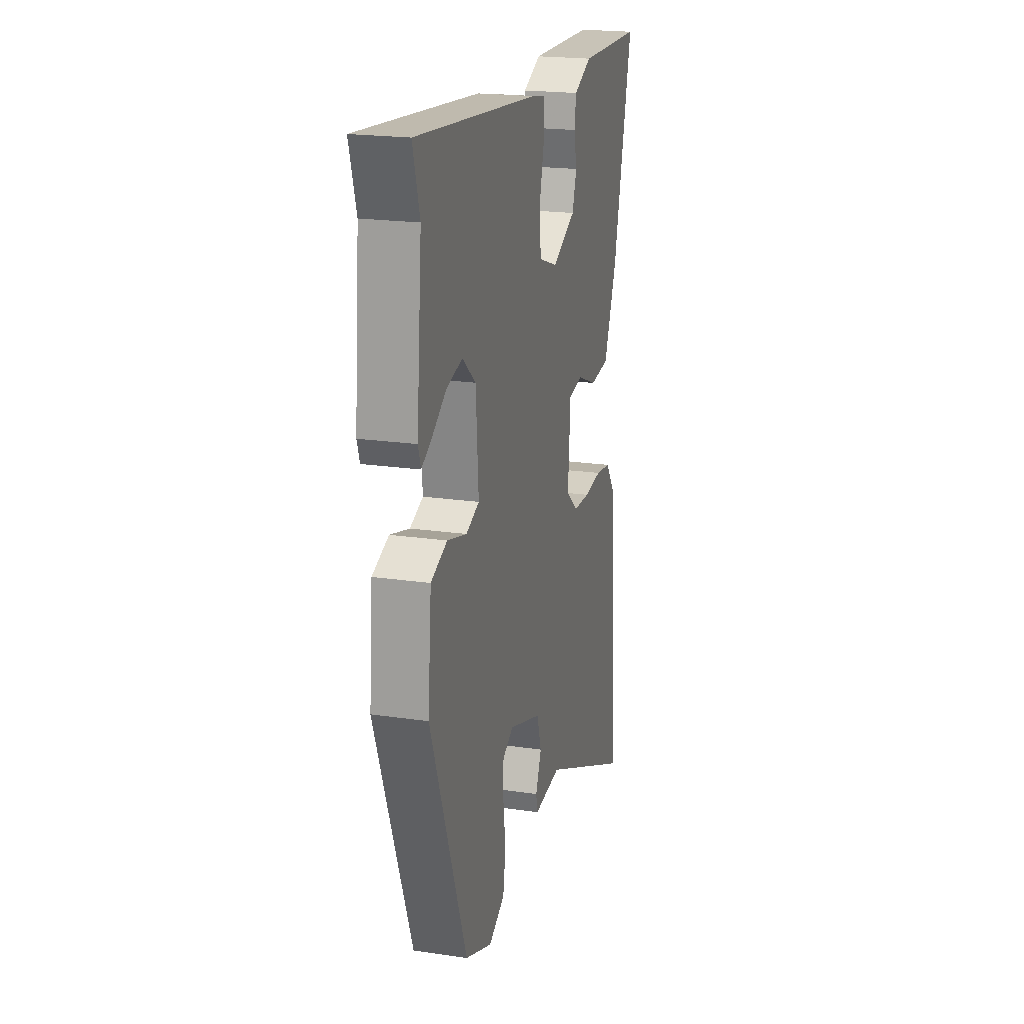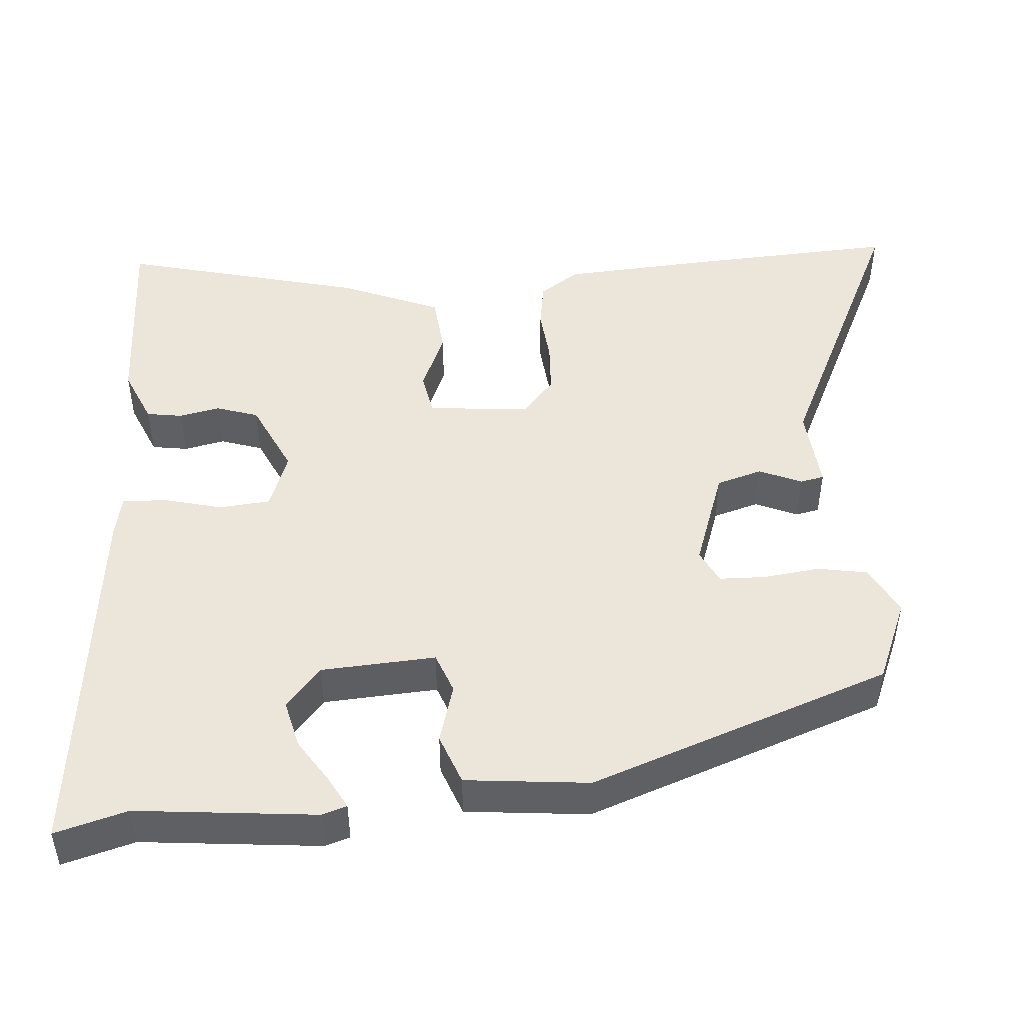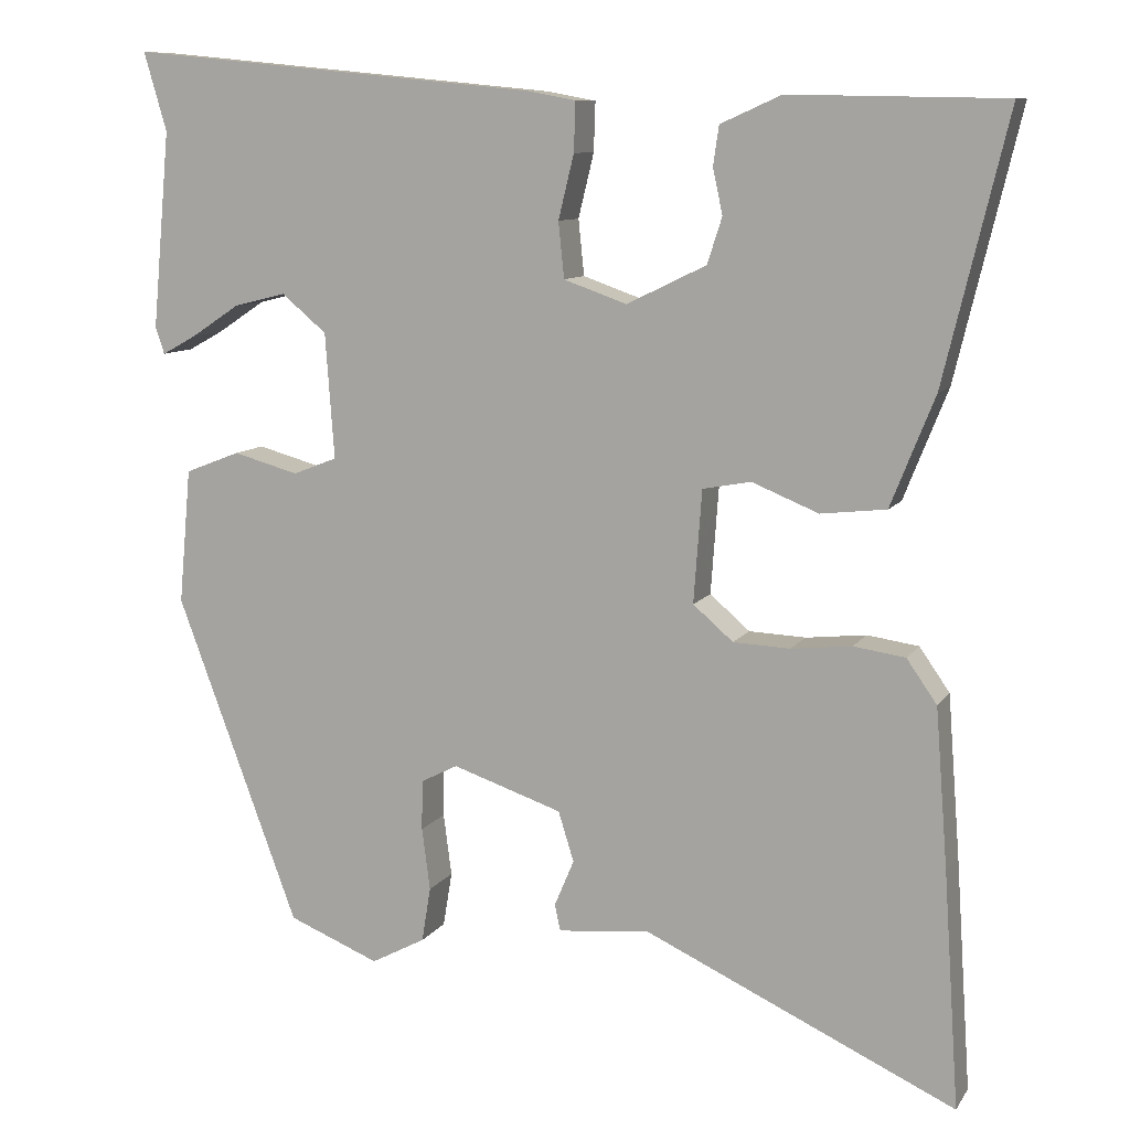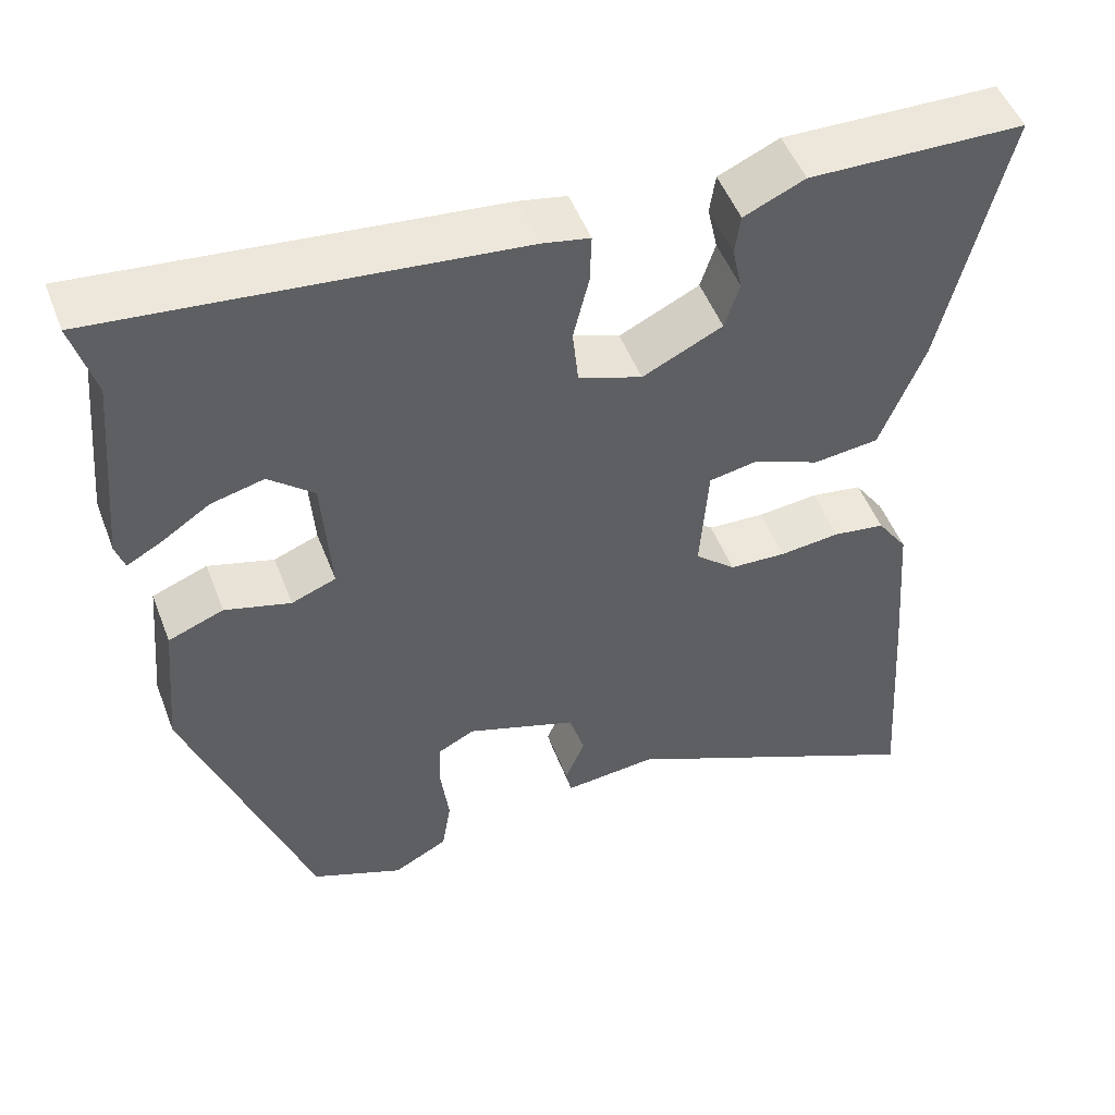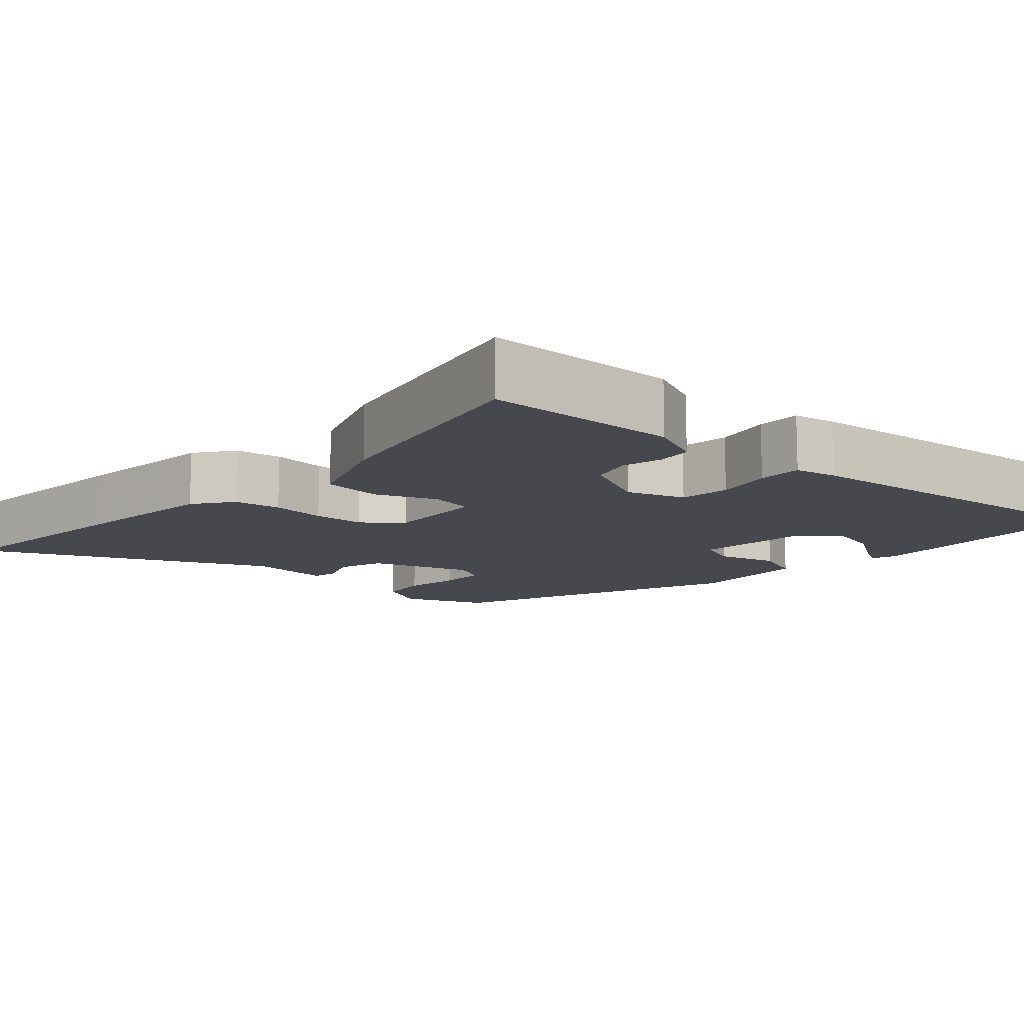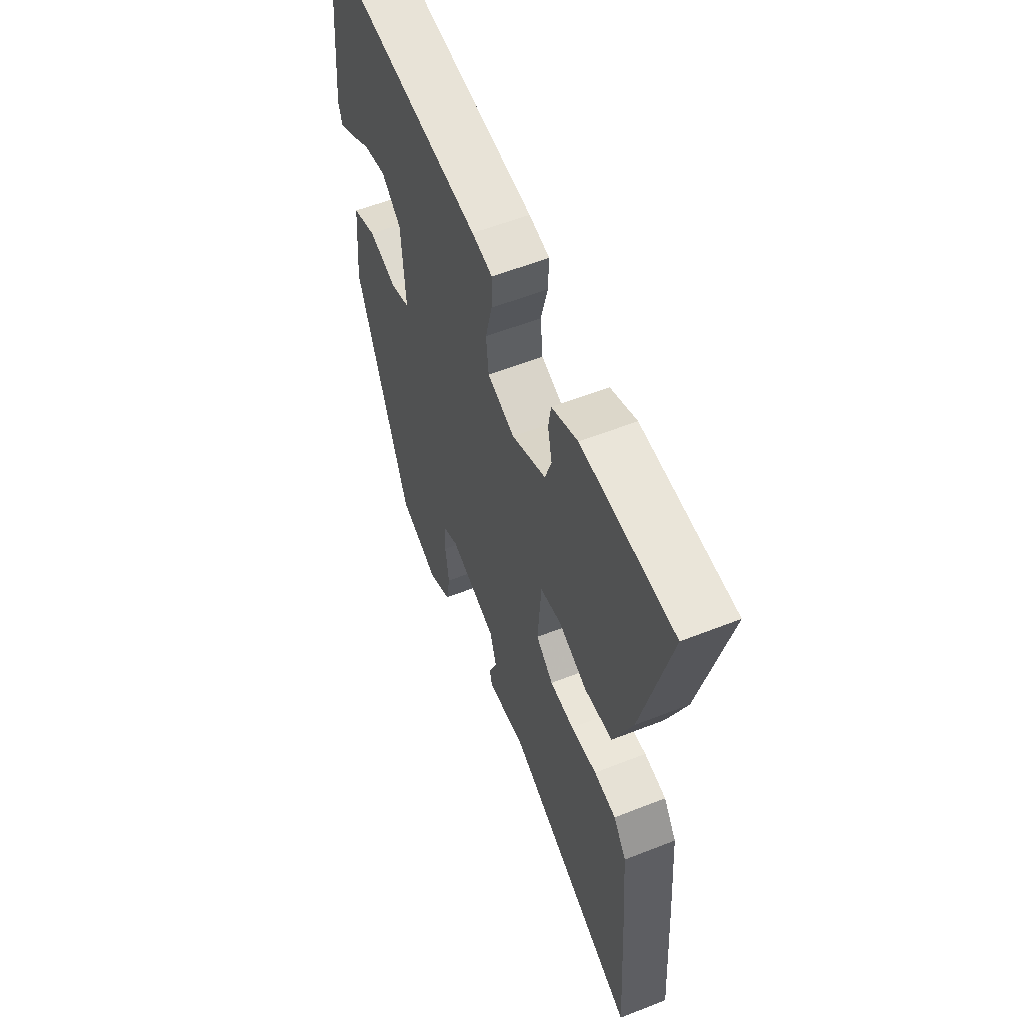
<metadata>
{"format":"obj","ext":"obj","renderer":"f3d","projection":"perspective","resolution":1024,"background":"white","views":[{"elev":20.7,"azim":104.9,"up":"+Z"},{"elev":47.7,"azim":86.2,"up":"+Y"},{"elev":9.7,"azim":-160.1,"up":"+Z"},{"elev":50.0,"azim":159.4,"up":"+Z"},{"elev":-11.8,"azim":-42.7,"up":"+Y"},{"elev":57.5,"azim":-112.3,"up":"+Z"}]}
</metadata>
<code>
v -0.509 0.07 -0.638
v -0.49 0.07 -0.351
v -0.475 0.07 -0.157
v -0.438 0.07 -0.104
v -0.375 0.07 -0.095
v -0.301 0.07 -0.103
v -0.232 0.07 -0.1
v -0.183 0.07 -0.058
v -0.193 0.07 0.079
v -0.252 0.07 0.09
v -0.333 0.07 0.057
v -0.413 0.07 0.066
v -0.467 0.07 0.201
v -0.545 0.07 0.525
v -0.283 0.07 0.53
v -0.209 0.07 0.497
v -0.202 0.07 0.449
v -0.214 0.07 0.394
v -0.196 0.07 0.338
v -0.099 0.07 0.291
v -0.022 0.07 0.318
v -0.015 0.07 0.386
v -0.034 0.07 0.464
v -0.036 0.07 0.524
v 0.022 0.07 0.535
v 0.524 0.07 0.584
v 0.496 0.07 0.488
v 0.518 0.07 0.248
v 0.507 0.07 0.215
v 0.465 0.07 0.238
v 0.406 0.07 0.277
v 0.342 0.07 0.293
v 0.287 0.07 0.247
v 0.276 0.07 0.094
v 0.33 0.07 0.073
v 0.41 0.07 0.095
v 0.477 0.07 0.069
v 0.492 0.07 -0.096
v 0.343 0.07 -0.496
v 0.232 0.07 -0.541
v 0.166 0.07 -0.506
v 0.155 0.07 -0.439
v 0.165 0.07 -0.363
v 0.164 0.07 -0.302
v 0.119 0.07 -0.279
v -0.015 0.07 -0.324
v -0.034 0.07 -0.385
v -0.01 0.07 -0.442
v -0.017 0.07 -0.474
v -0.129 0.07 -0.463
v -0.509 0 -0.638
v -0.49 0 -0.351
v -0.475 0 -0.157
v -0.438 0 -0.104
v -0.375 0 -0.095
v -0.301 0 -0.103
v -0.232 0 -0.1
v -0.183 0 -0.058
v -0.193 0 0.079
v -0.252 0 0.09
v -0.333 0 0.057
v -0.413 0 0.066
v -0.467 0 0.201
v -0.545 0 0.525
v -0.283 0 0.53
v -0.209 0 0.497
v -0.202 0 0.449
v -0.214 0 0.394
v -0.196 0 0.338
v -0.099 0 0.291
v -0.022 0 0.318
v -0.015 0 0.386
v -0.034 0 0.464
v -0.036 0 0.524
v 0.022 0 0.535
v 0.524 0 0.584
v 0.496 0 0.488
v 0.518 0 0.248
v 0.507 0 0.215
v 0.465 0 0.238
v 0.406 0 0.277
v 0.342 0 0.293
v 0.287 0 0.247
v 0.276 0 0.094
v 0.33 0 0.073
v 0.41 0 0.095
v 0.477 0 0.069
v 0.492 0 -0.096
v 0.343 0 -0.496
v 0.232 0 -0.541
v 0.166 0 -0.506
v 0.155 0 -0.439
v 0.165 0 -0.363
v 0.164 0 -0.302
v 0.119 0 -0.279
v -0.015 0 -0.324
v -0.034 0 -0.385
v -0.01 0 -0.442
v -0.017 0 -0.474
v -0.129 0 -0.463
f 47 48 49 50
f 46 47 50 1
f 40 41 42 43
f 40 43 44
f 39 40 44
f 38 39 44
f 35 36 37 38
f 34 35 38 44
f 33 34 44 45
f 28 29 30 31
f 27 28 31
f 27 31 32
f 26 27 32 33
f 22 23 24 25
f 21 22 25 26
f 15 16 17 18
f 15 18 19
f 14 15 19
f 13 14 19
f 10 11 12 13
f 9 10 13 19
f 8 9 19 20
f 3 4 5 6
f 3 6 7
f 46 1 2 3
f 46 3 7
f 33 45 46 7
f 21 26 33
f 8 20 21 33
f 7 8 33
f 100 99 98 97
f 51 100 97 96
f 93 92 91 90
f 94 93 90
f 94 90 89
f 94 89 88
f 88 87 86 85
f 94 88 85 84
f 95 94 84 83
f 81 80 79 78
f 81 78 77
f 82 81 77
f 83 82 77 76
f 75 74 73 72
f 76 75 72 71
f 68 67 66 65
f 69 68 65
f 69 65 64
f 69 64 63
f 63 62 61 60
f 69 63 60 59
f 70 69 59 58
f 56 55 54 53
f 57 56 53
f 53 52 51 96
f 57 53 96
f 57 96 95 83
f 83 76 71
f 83 71 70 58
f 83 58 57
f 1 51 52 2
f 2 52 53 3
f 3 53 54 4
f 4 54 55 5
f 5 55 56 6
f 6 56 57 7
f 7 57 58 8
f 8 58 59 9
f 9 59 60 10
f 10 60 61 11
f 11 61 62 12
f 12 62 63 13
f 13 63 64 14
f 14 64 65 15
f 15 65 66 16
f 16 66 67 17
f 17 67 68 18
f 18 68 69 19
f 19 69 70 20
f 20 70 71 21
f 21 71 72 22
f 22 72 73 23
f 23 73 74 24
f 24 74 75 25
f 25 75 76 26
f 26 76 77 27
f 27 77 78 28
f 28 78 79 29
f 29 79 80 30
f 30 80 81 31
f 31 81 82 32
f 32 82 83 33
f 33 83 84 34
f 34 84 85 35
f 35 85 86 36
f 36 86 87 37
f 37 87 88 38
f 38 88 89 39
f 39 89 90 40
f 40 90 91 41
f 41 91 92 42
f 42 92 93 43
f 43 93 94 44
f 44 94 95 45
f 45 95 96 46
f 46 96 97 47
f 47 97 98 48
f 48 98 99 49
f 49 99 100 50
f 50 100 51 1

</code>
